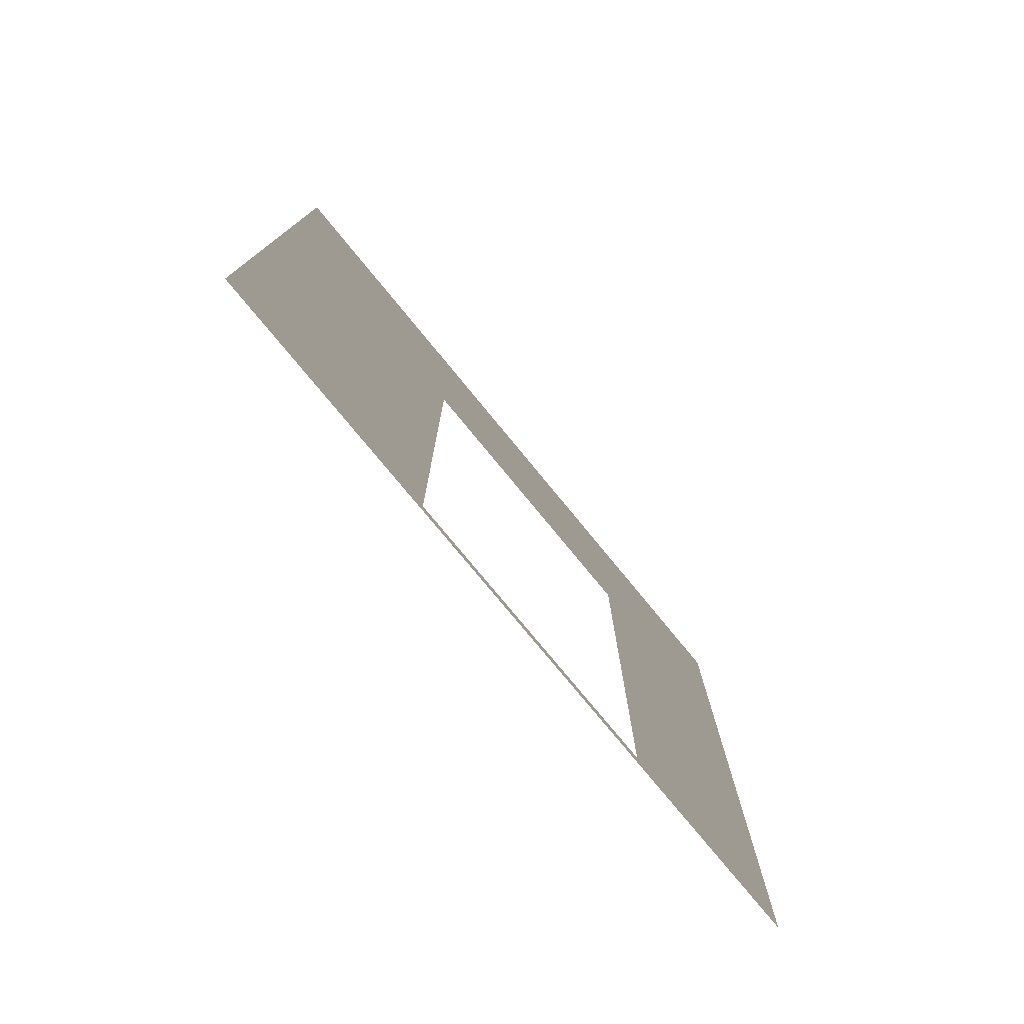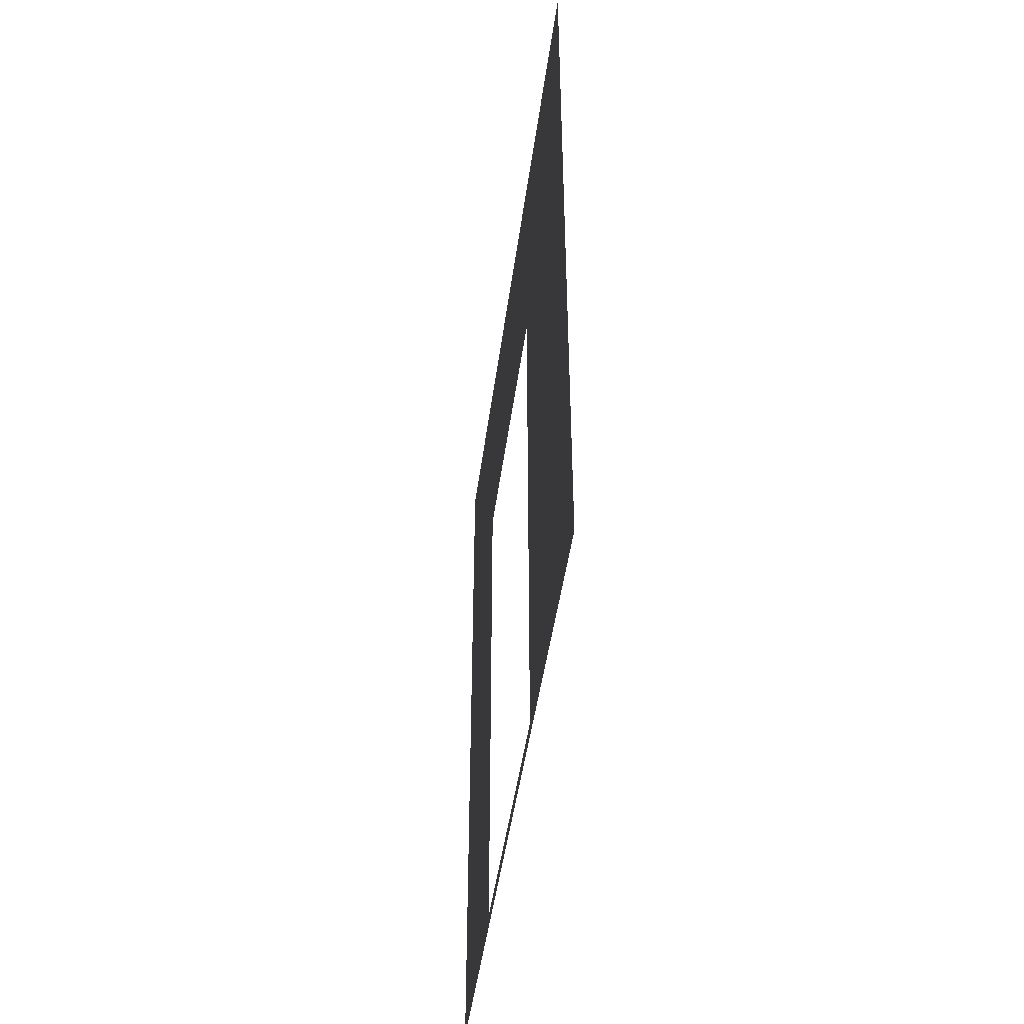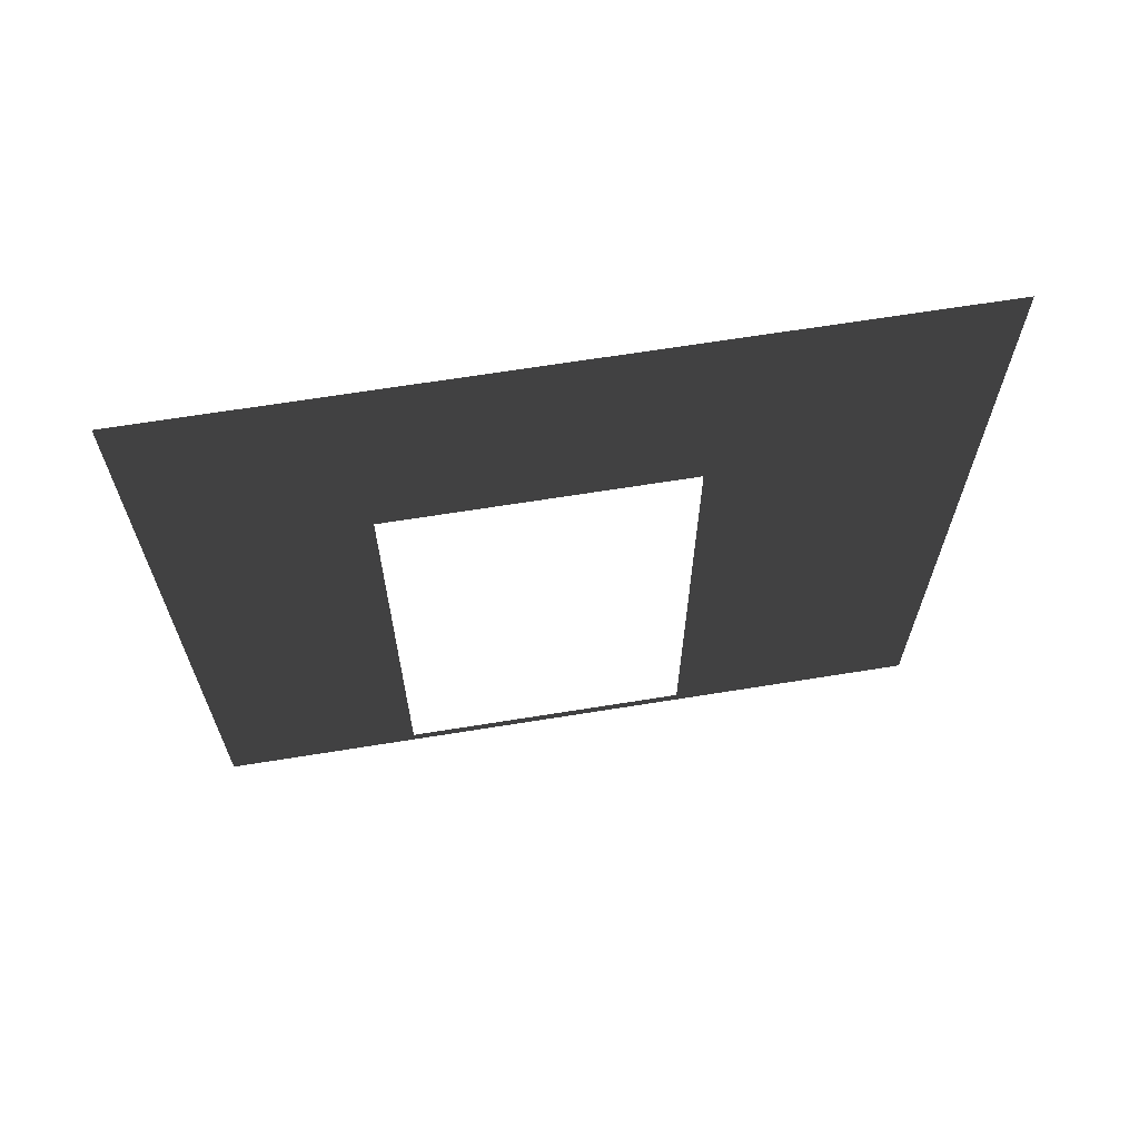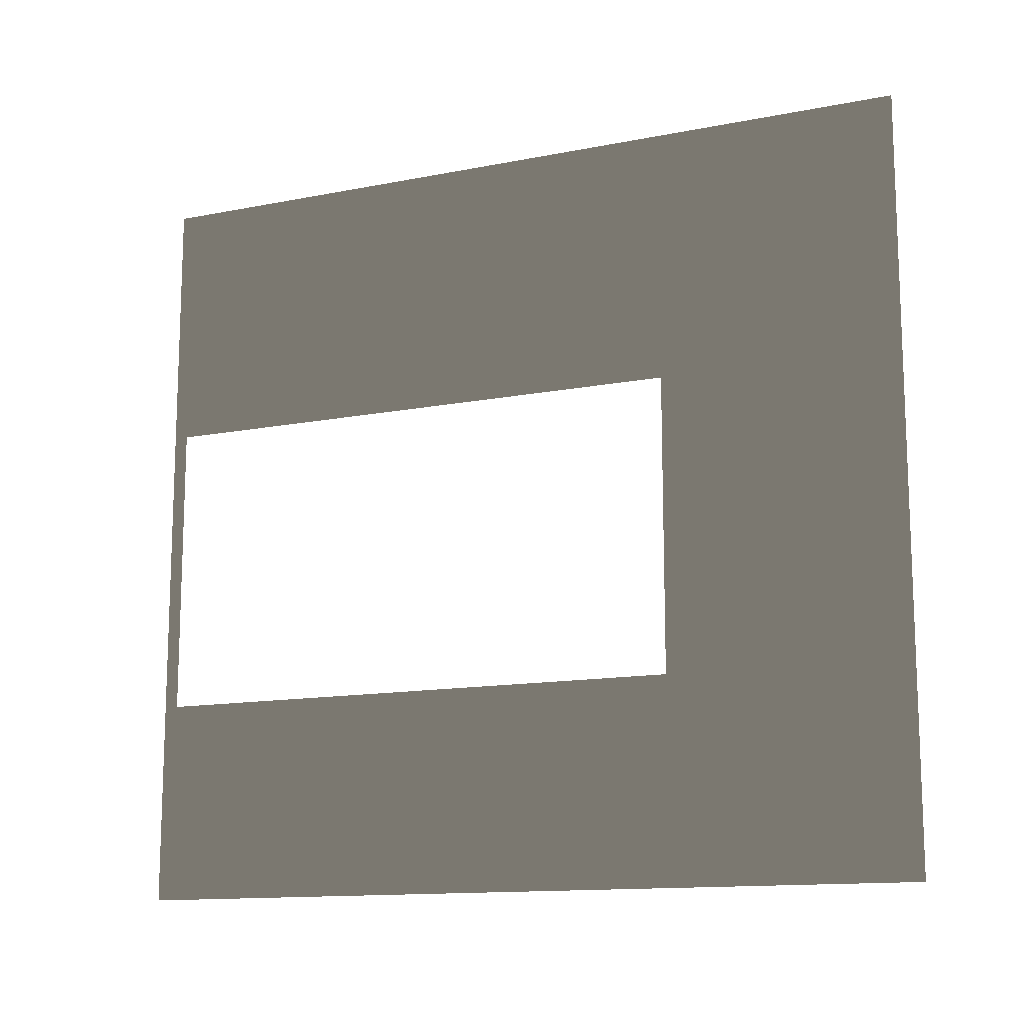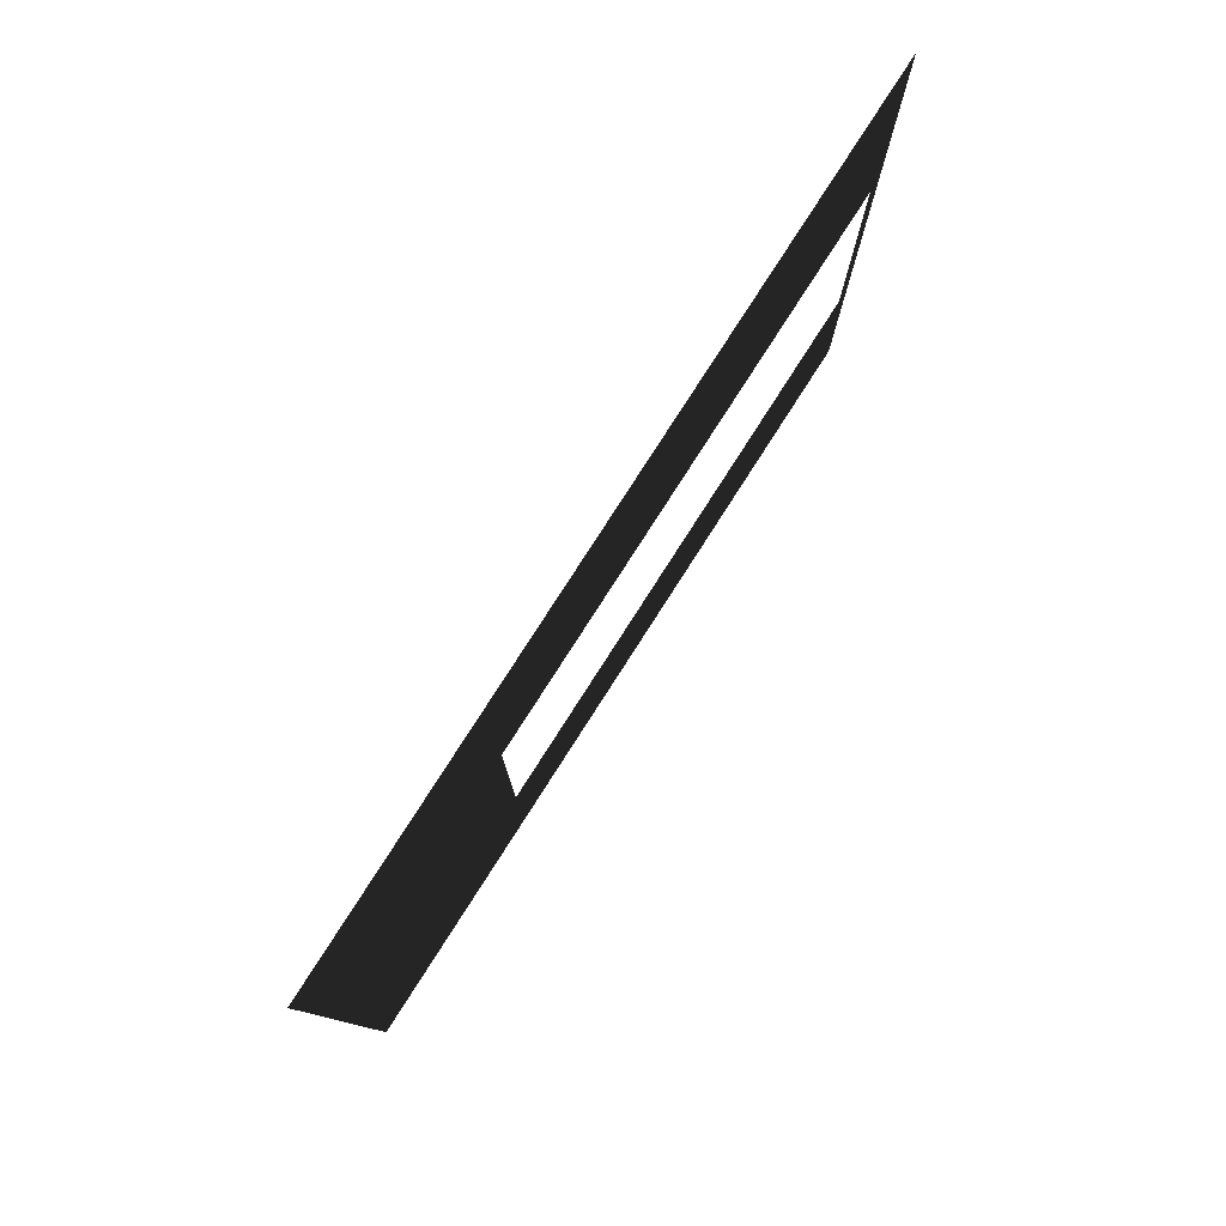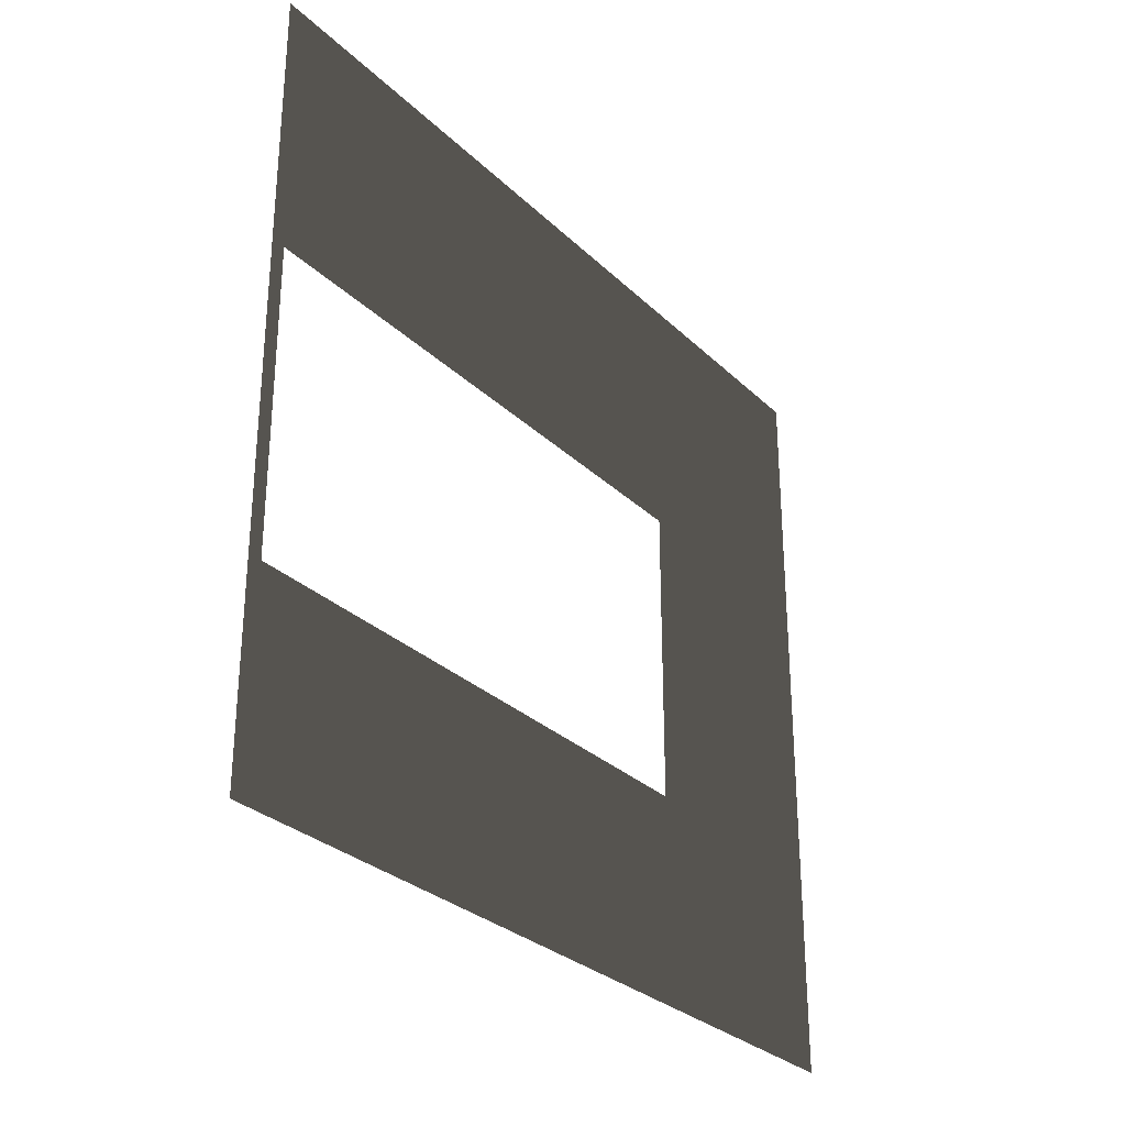
<metadata>
{"format":"obj","ext":"obj","renderer":"f3d","projection":"perspective","resolution":1024,"background":"white","views":[{"elev":-77.2,"azim":39.4,"up":"+Y"},{"elev":-45.7,"azim":-7.5,"up":"+Y"},{"elev":66.1,"azim":-99.2,"up":"+Y"},{"elev":-13.2,"azim":114.2,"up":"+Z"},{"elev":79.4,"azim":-147.3,"up":"+Z"},{"elev":-29.4,"azim":36.1,"up":"+Z"}]}
</metadata>
<code>
v 0.2 -1.936e-07 0.2
v 0.2 0.0525 2.05
v 0.2 0.0525 0.95
v 0.2 -1.754e-07 3
v 0.2 3 0.2
v 0.2 2.1 0.95
v 0.2 3 3
v 0.2 2.1 2.05
g wall01_corner_A_door_9691_1391
f 1 3 2
f 2 4 1
f 3 1 5
f 5 6 3
f 6 5 7
f 7 4 2
f 7 8 6
f 2 8 7

</code>
